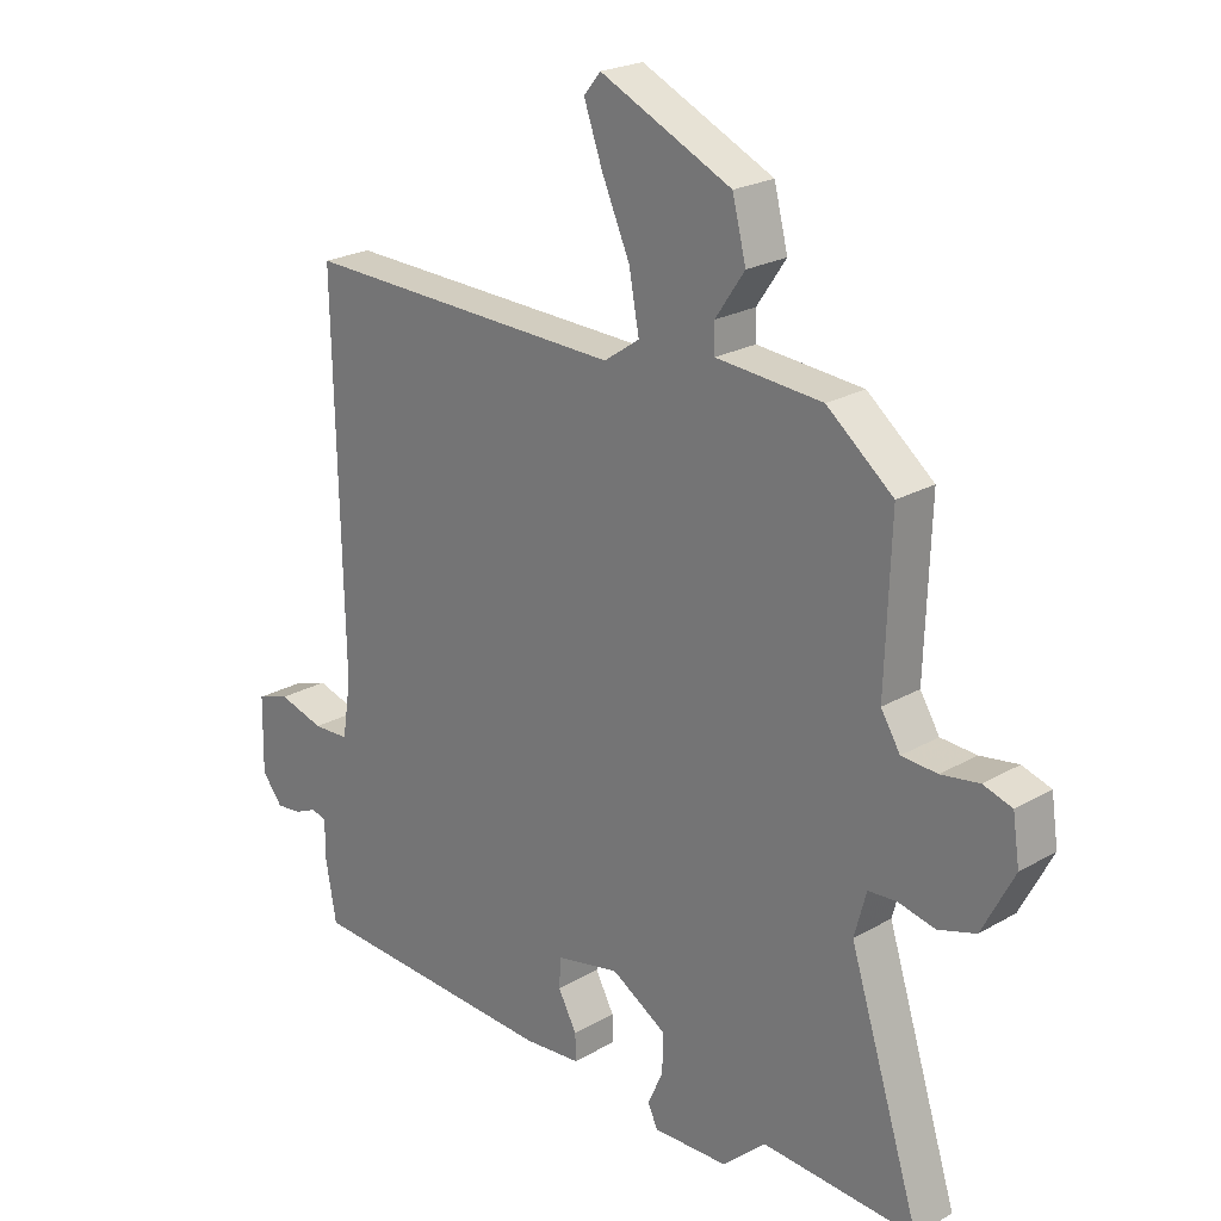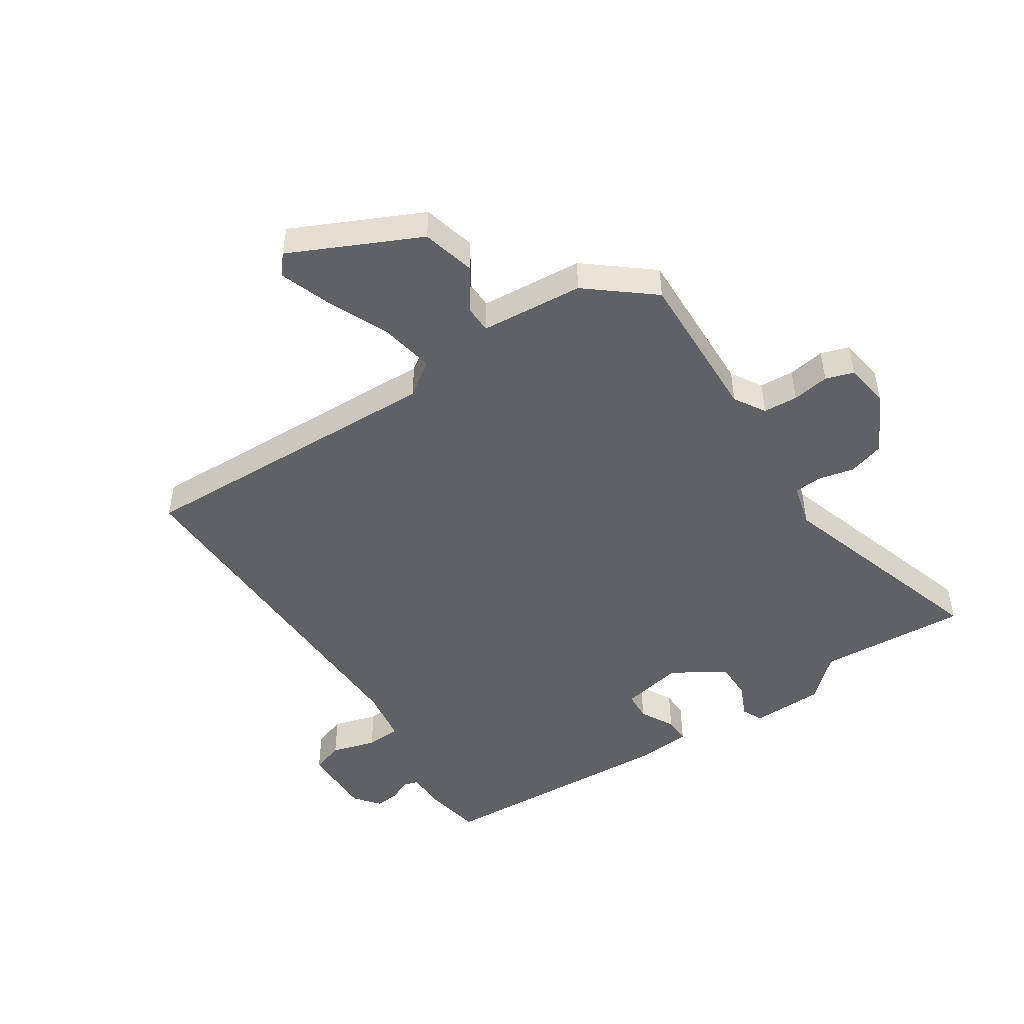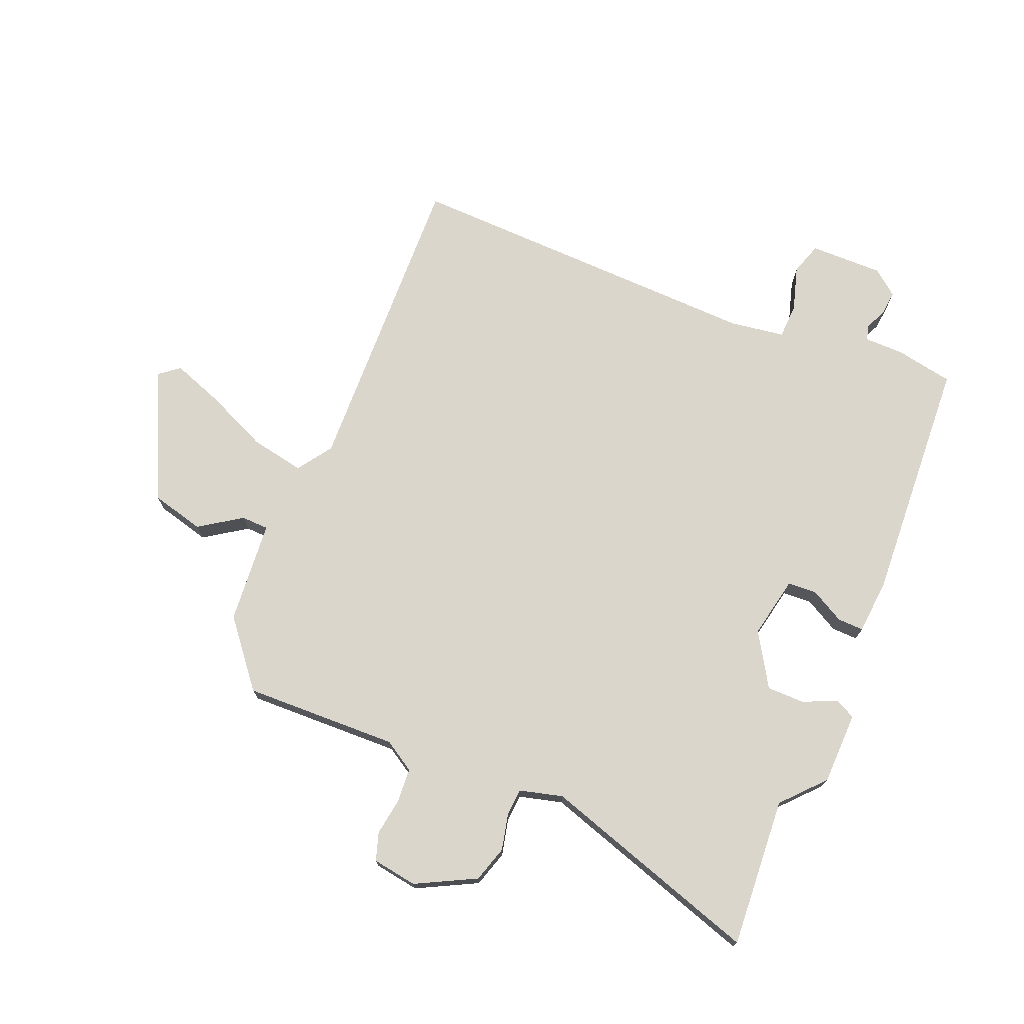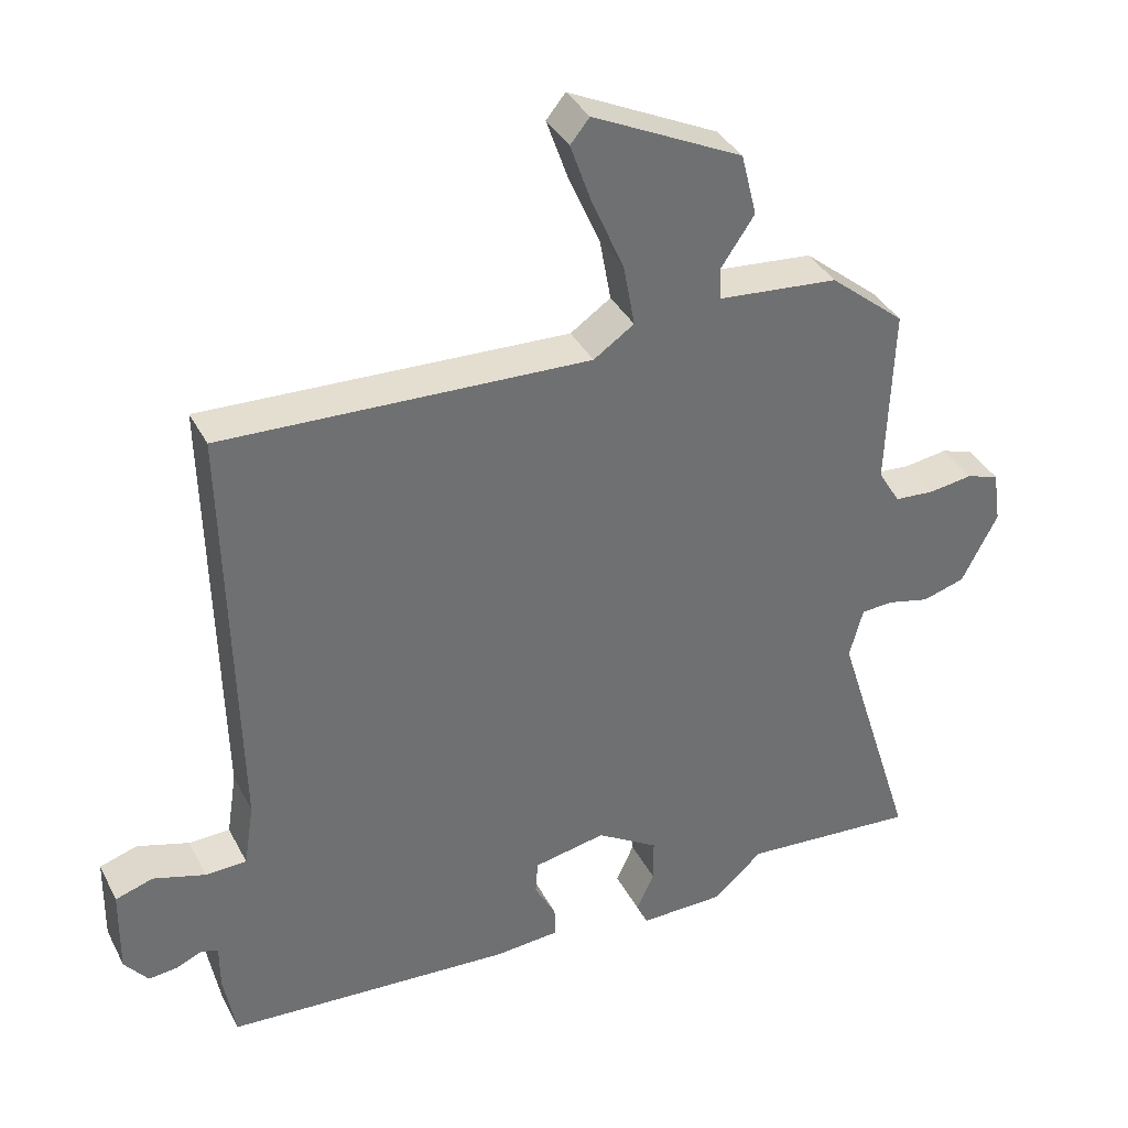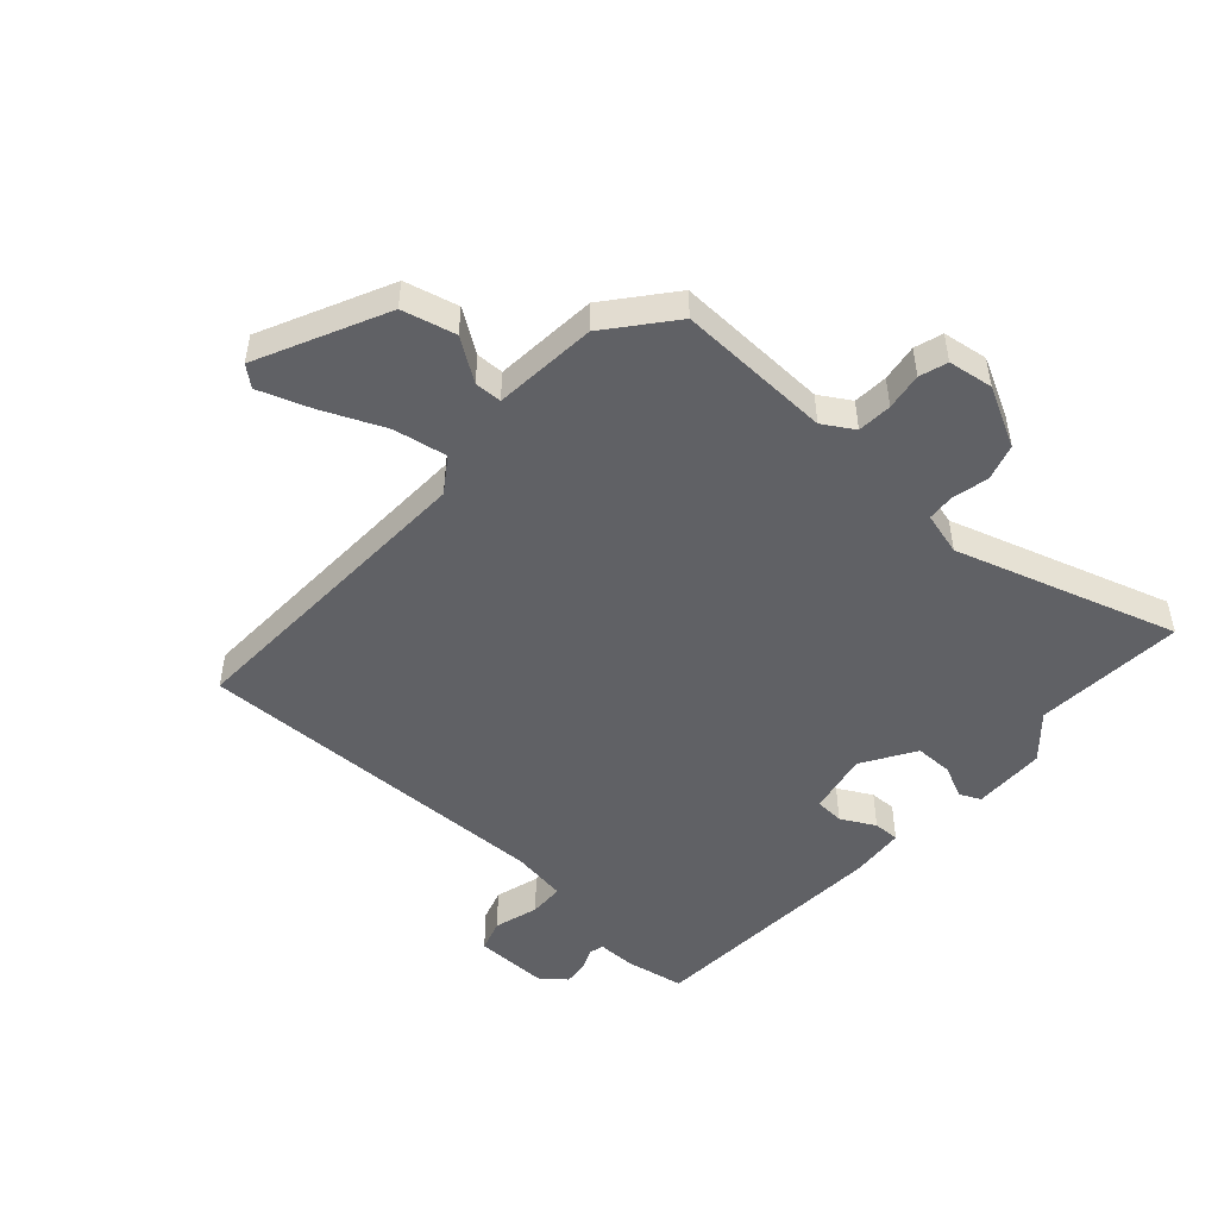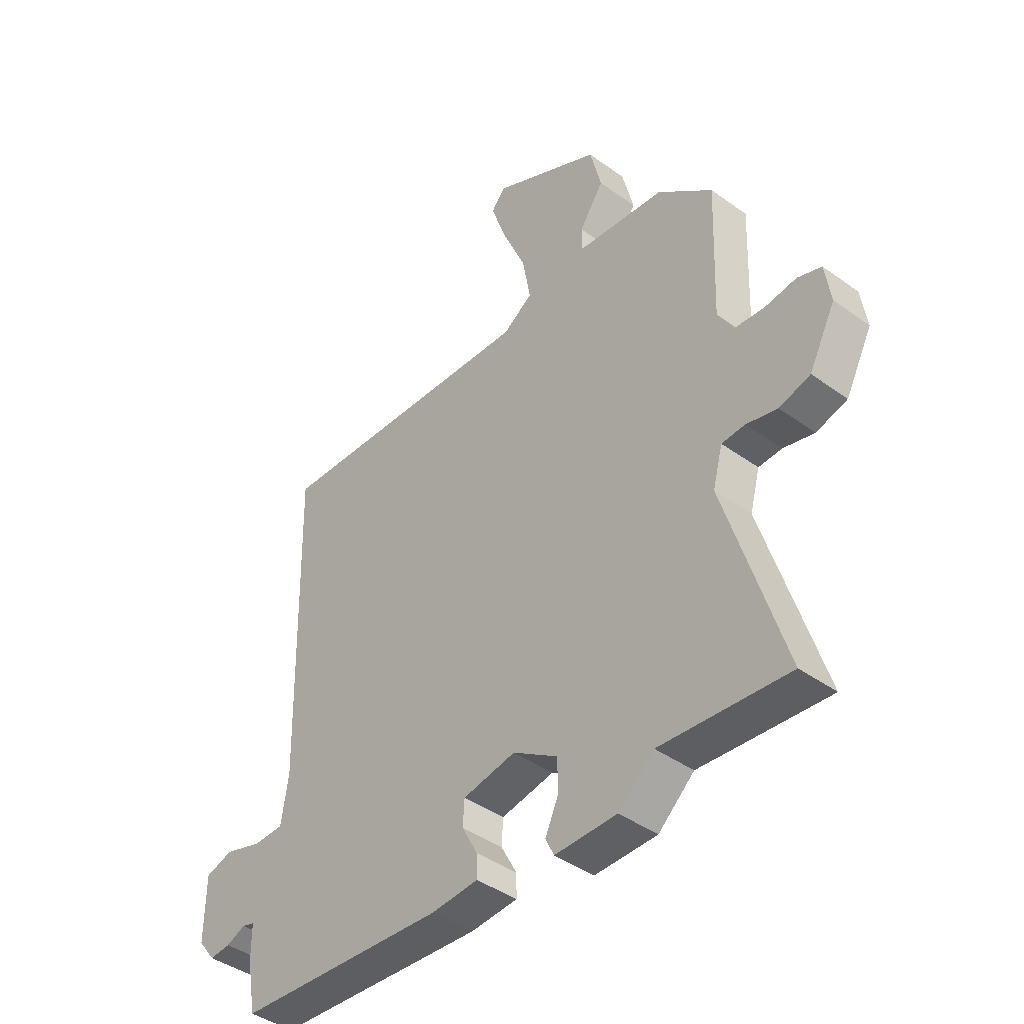
<metadata>
{"format":"obj","ext":"obj","renderer":"f3d","projection":"perspective","resolution":1024,"background":"white","views":[{"elev":22.6,"azim":45.2,"up":"+Z"},{"elev":-48.2,"azim":33.6,"up":"+Y"},{"elev":73.6,"azim":112.8,"up":"+Y"},{"elev":36.9,"azim":-24.8,"up":"+Z"},{"elev":-49.4,"azim":48.1,"up":"+Y"},{"elev":-41.7,"azim":48.8,"up":"+Z"}]}
</metadata>
<code>
v -0.52 0.07 -0.495
v -0.537 0.07 -0.399
v -0.537 0.07 -0.335
v -0.561 0.07 -0.328
v -0.598 0.07 -0.344
v -0.638 0.07 -0.348
v -0.671 0.07 -0.306
v -0.669 0.07 -0.185
v -0.616 0.07 -0.168
v -0.543 0.07 -0.19
v -0.485 0.07 -0.188
v -0.471 0.07 -0.098
v -0.484 0.07 0.5
v 0.033 0.07 0.481
v 0.09 0.07 0.52
v 0.074 0.07 0.608
v 0.029 0.07 0.711
v -0.001 0.07 0.796
v 0.026 0.07 0.829
v 0.237 0.07 0.728
v 0.259 0.07 0.64
v 0.212 0.07 0.571
v 0.213 0.07 0.526
v 0.383 0.07 0.511
v 0.489 0.07 0.424
v 0.48 0.07 0.17
v 0.511 0.07 0.119
v 0.568 0.07 0.115
v 0.629 0.07 0.124
v 0.675 0.07 0.109
v 0.686 0.07 0.035
v 0.635 0.07 -0.063
v 0.575 0.07 -0.081
v 0.515 0.07 -0.067
v 0.47 0.07 -0.07
v 0.451 0.07 -0.141
v 0.565 0.07 -0.505
v 0.318 0.07 -0.487
v 0.249 0.07 -0.549
v 0.129 0.07 -0.551
v 0.113 0.07 -0.517
v 0.138 0.07 -0.462
v 0.138 0.07 -0.4
v 0.051 0.07 -0.346
v -0.051 0.07 -0.366
v -0.054 0.07 -0.414
v -0.024 0.07 -0.47
v -0.023 0.07 -0.513
v -0.114 0.07 -0.52
v -0.52 0 -0.495
v -0.537 0 -0.399
v -0.537 0 -0.335
v -0.561 0 -0.328
v -0.598 0 -0.344
v -0.638 0 -0.348
v -0.671 0 -0.306
v -0.669 0 -0.185
v -0.616 0 -0.168
v -0.543 0 -0.19
v -0.485 0 -0.188
v -0.471 0 -0.098
v -0.484 0 0.5
v 0.033 0 0.481
v 0.09 0 0.52
v 0.074 0 0.608
v 0.029 0 0.711
v -0.001 0 0.796
v 0.026 0 0.829
v 0.237 0 0.728
v 0.259 0 0.64
v 0.212 0 0.571
v 0.213 0 0.526
v 0.383 0 0.511
v 0.489 0 0.424
v 0.48 0 0.17
v 0.511 0 0.119
v 0.568 0 0.115
v 0.629 0 0.124
v 0.675 0 0.109
v 0.686 0 0.035
v 0.635 0 -0.063
v 0.575 0 -0.081
v 0.515 0 -0.067
v 0.47 0 -0.07
v 0.451 0 -0.141
v 0.565 0 -0.505
v 0.318 0 -0.487
v 0.249 0 -0.549
v 0.129 0 -0.551
v 0.113 0 -0.517
v 0.138 0 -0.462
v 0.138 0 -0.4
v 0.051 0 -0.346
v -0.051 0 -0.366
v -0.054 0 -0.414
v -0.024 0 -0.47
v -0.023 0 -0.513
v -0.114 0 -0.52
f 46 47 48 49
f 45 46 49 1
f 39 40 41 42
f 38 39 42 43
f 36 37 38 43
f 35 36 43 44
f 31 32 33 34
f 31 34 35
f 28 29 30 31
f 27 28 31 35
f 26 27 35 44
f 23 24 25 26
f 19 20 21 22
f 19 22 23
f 16 17 18 19
f 16 19 23
f 15 16 23 26
f 12 13 14
f 11 12 14 15
f 7 8 9 10
f 7 10 11
f 4 5 6 7
f 4 7 11
f 3 4 11 15
f 45 1 2 3
f 26 44 45
f 3 15 26 45
f 98 97 96 95
f 50 98 95 94
f 91 90 89 88
f 92 91 88 87
f 92 87 86 85
f 93 92 85 84
f 83 82 81 80
f 84 83 80
f 80 79 78 77
f 84 80 77 76
f 93 84 76 75
f 75 74 73 72
f 71 70 69 68
f 72 71 68
f 68 67 66 65
f 72 68 65
f 75 72 65 64
f 63 62 61
f 64 63 61 60
f 59 58 57 56
f 60 59 56
f 56 55 54 53
f 60 56 53
f 64 60 53 52
f 52 51 50 94
f 94 93 75
f 94 75 64 52
f 1 50 51 2
f 2 51 52 3
f 3 52 53 4
f 4 53 54 5
f 5 54 55 6
f 6 55 56 7
f 7 56 57 8
f 8 57 58 9
f 9 58 59 10
f 10 59 60 11
f 11 60 61 12
f 12 61 62 13
f 13 62 63 14
f 14 63 64 15
f 15 64 65 16
f 16 65 66 17
f 17 66 67 18
f 18 67 68 19
f 19 68 69 20
f 20 69 70 21
f 21 70 71 22
f 22 71 72 23
f 23 72 73 24
f 24 73 74 25
f 25 74 75 26
f 26 75 76 27
f 27 76 77 28
f 28 77 78 29
f 29 78 79 30
f 30 79 80 31
f 31 80 81 32
f 32 81 82 33
f 33 82 83 34
f 34 83 84 35
f 35 84 85 36
f 36 85 86 37
f 37 86 87 38
f 38 87 88 39
f 39 88 89 40
f 40 89 90 41
f 41 90 91 42
f 42 91 92 43
f 43 92 93 44
f 44 93 94 45
f 45 94 95 46
f 46 95 96 47
f 47 96 97 48
f 48 97 98 49
f 49 98 50 1

</code>
